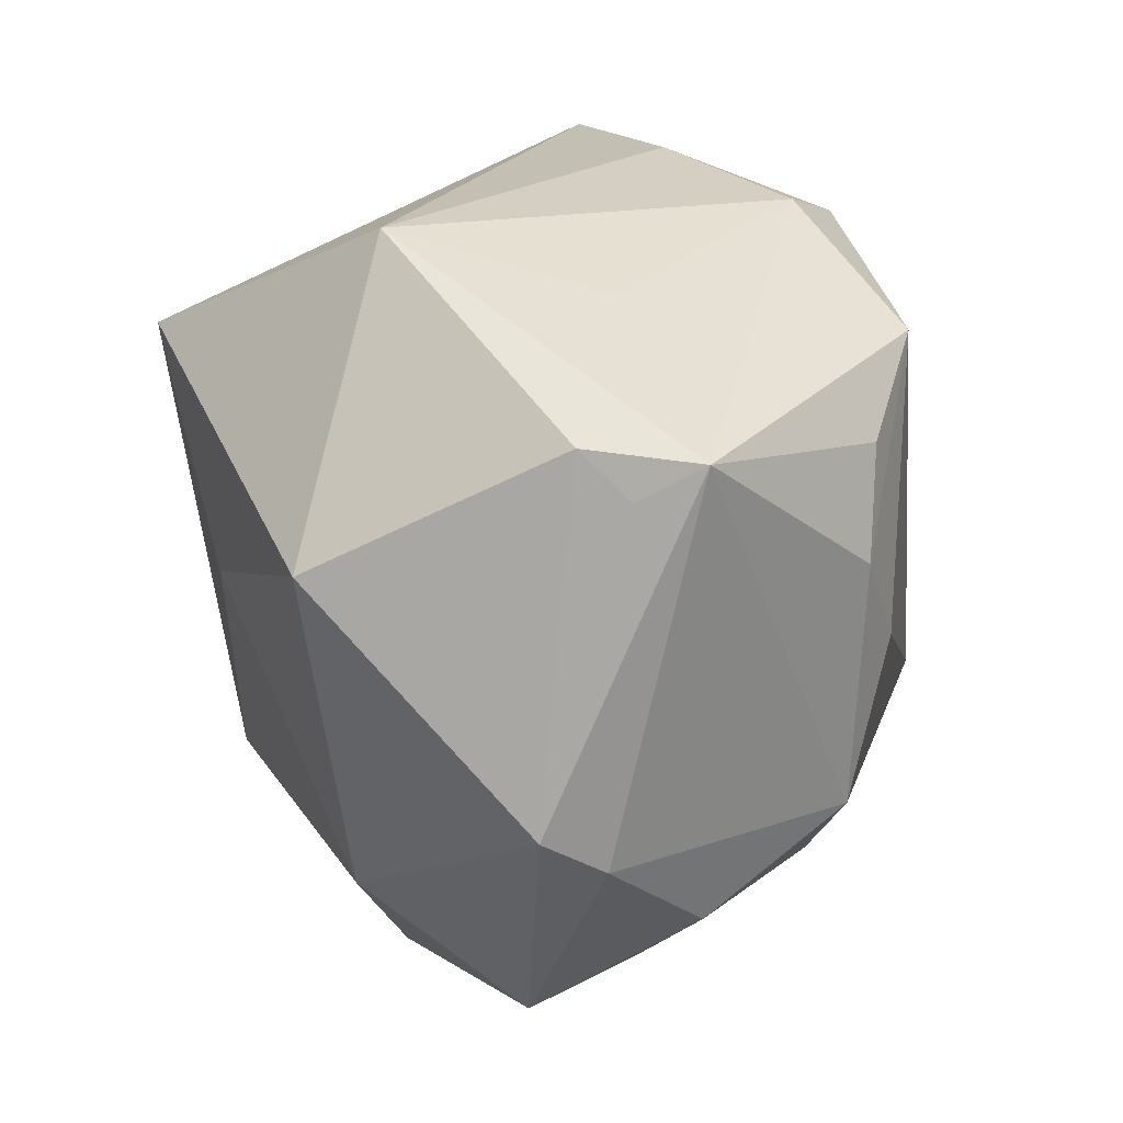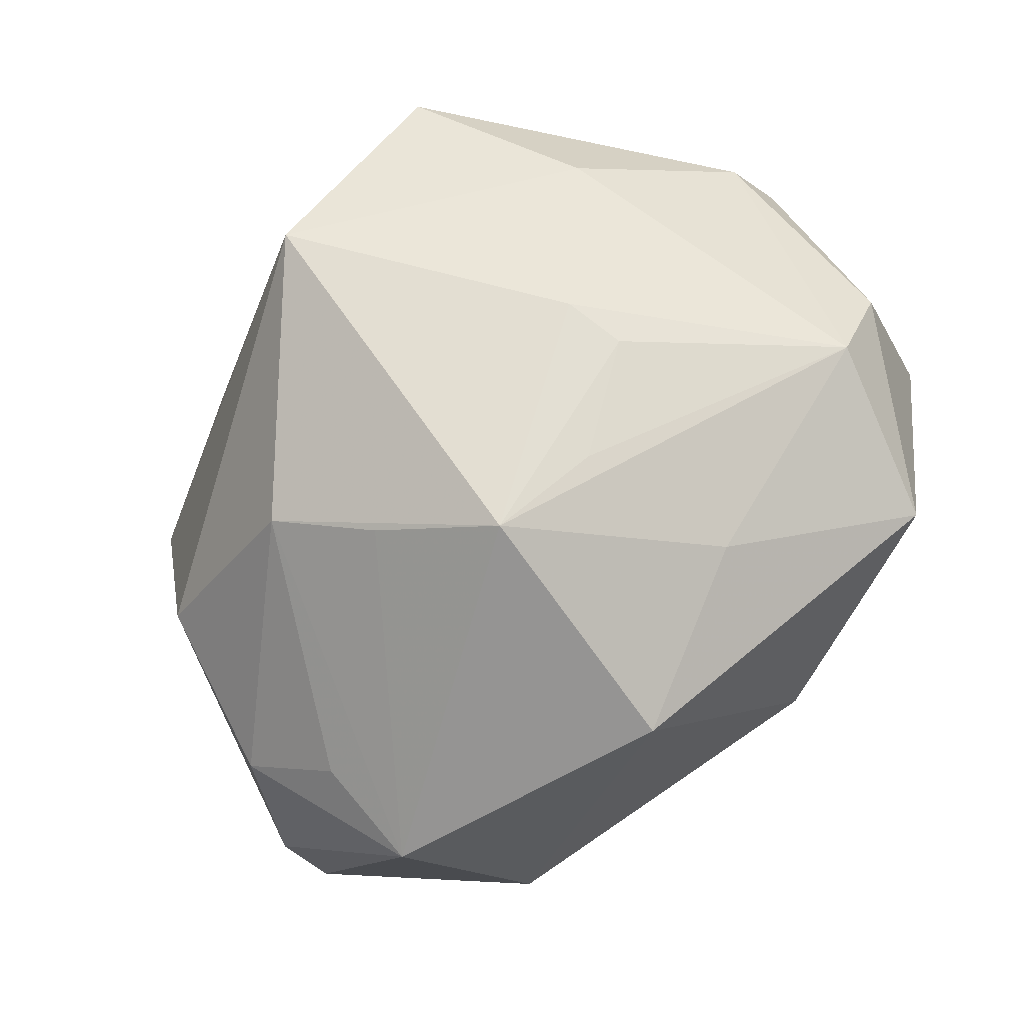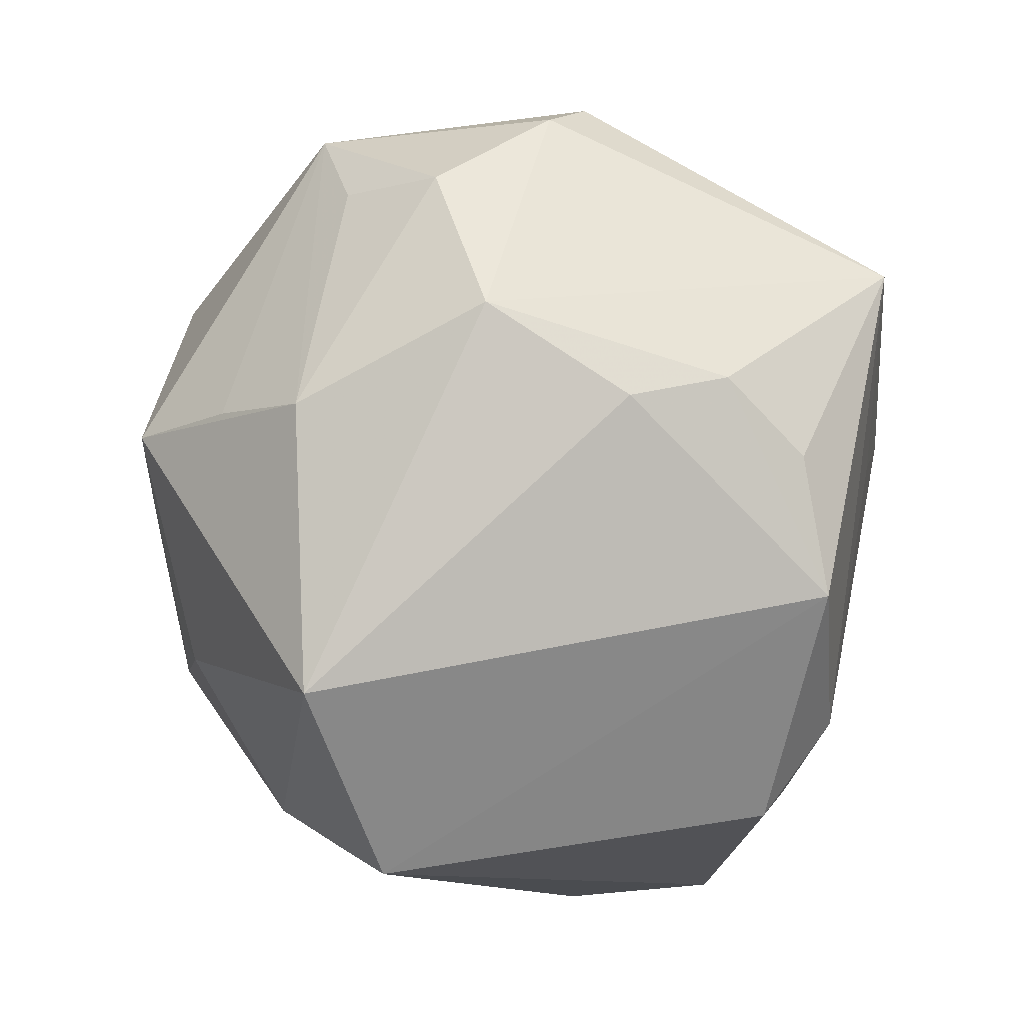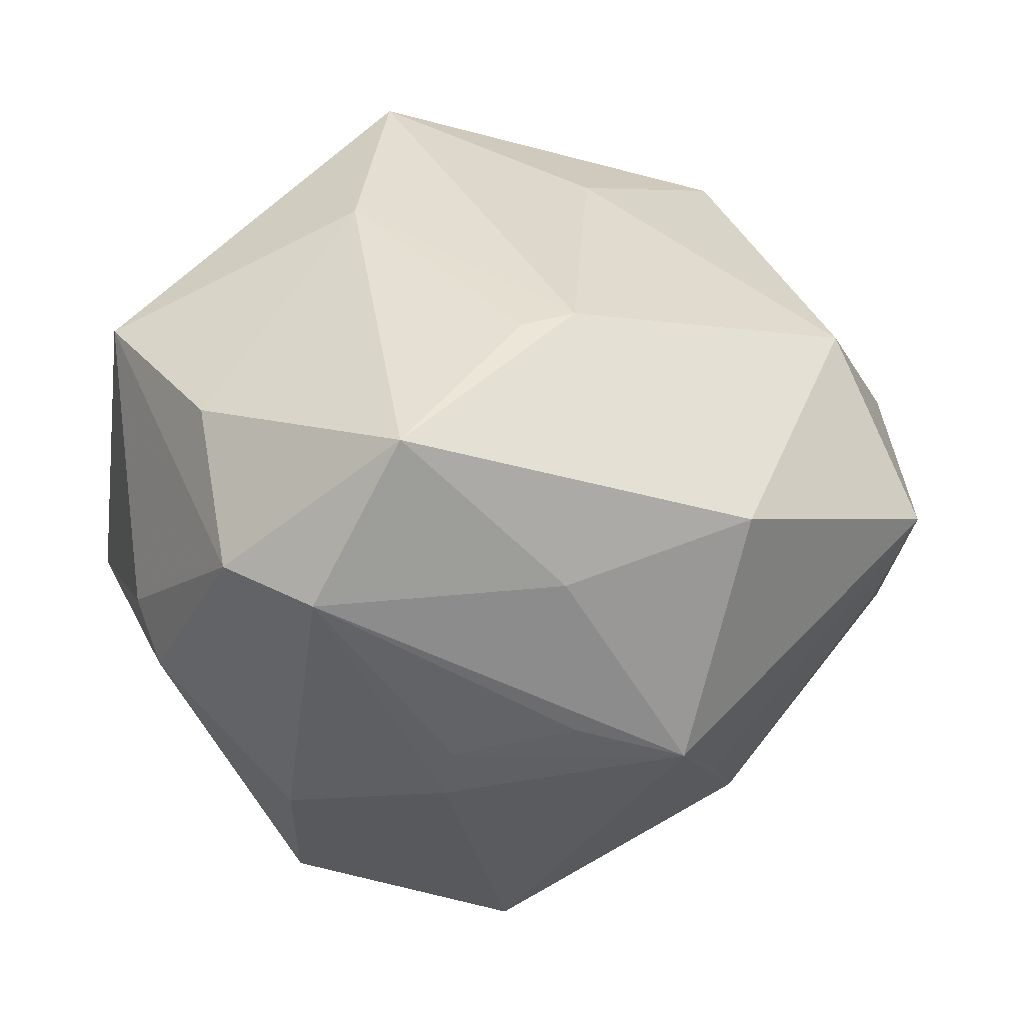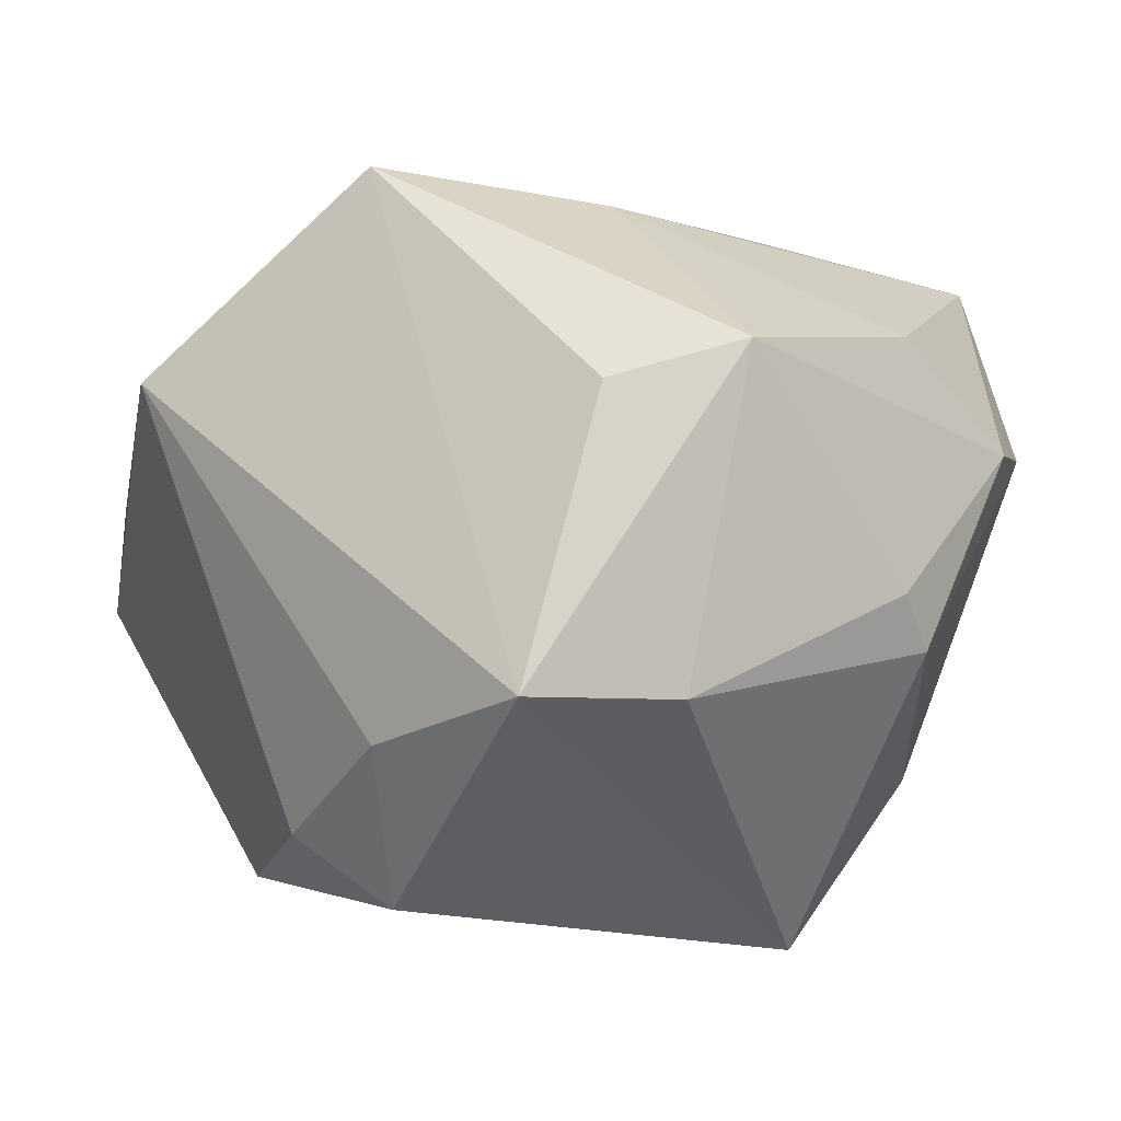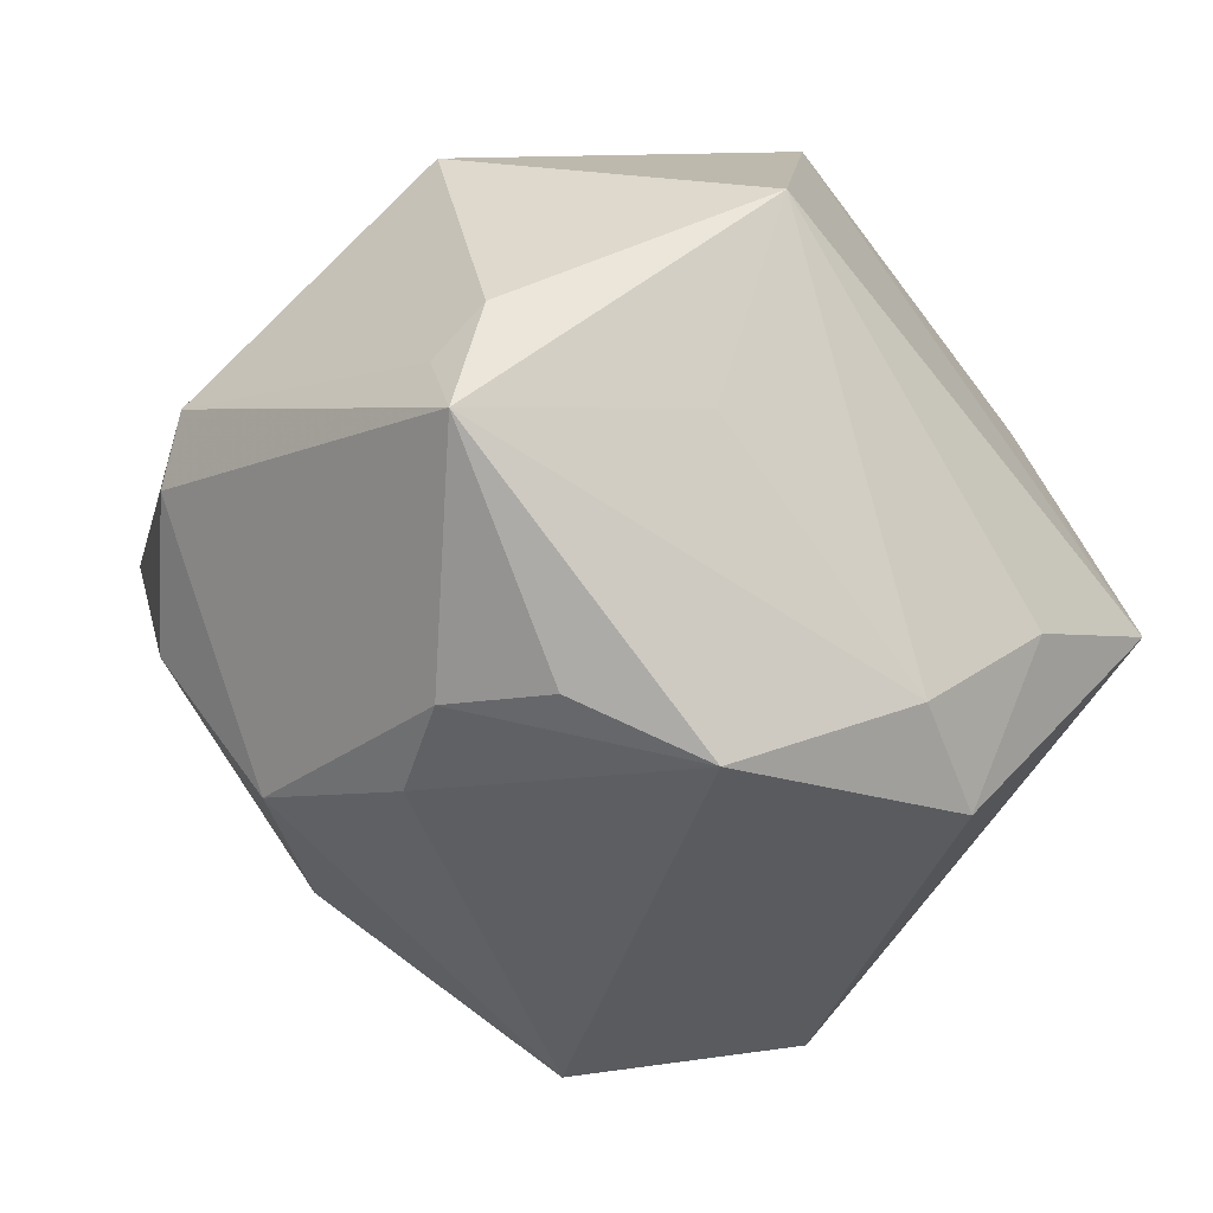
<metadata>
{"format":"obj","ext":"obj","renderer":"f3d","projection":"perspective","resolution":1024,"background":"white","views":[{"elev":15.3,"azim":82.9,"up":"+Y"},{"elev":-71.6,"azim":-128.5,"up":"+Y"},{"elev":-68.8,"azim":61.3,"up":"+Z"},{"elev":26.6,"azim":-36.8,"up":"+Z"},{"elev":7.1,"azim":-141.4,"up":"+Z"},{"elev":-27.9,"azim":129.3,"up":"+Z"}]}
</metadata>
<code>
v -0.0005606 -0.04942 0.0177
v 0.0293 0.03469 -0.003243
v -0.02973 -0.03028 -0.01738
v 0.03204 -0.02206 -0.02892
v -0.04006 -0.01199 -0.02394
v -0.02085 -0.04155 0.01234
v 0.0514 0.01761 -0.001926
v 0.02193 0.02879 -0.03668
v 0.05296 0.02169 -0.009323
v -0.01377 -0.0205 -0.04692
v -0.03537 -0.03074 0.0303
v -0.05024 0.000108 -0.006678
v -0.01953 -0.04197 -0.006728
v 0.0376 0.006726 -0.02939
v -0.0088 -0.04877 -0.01081
v -0.04085 0.03058 -0.008654
v -0.007249 -0.02529 0.03645
v -0.01116 0.04511 -0.01475
v 0.004517 0.0409 -0.02709
v 0.04168 0.008553 0.03147
v 0.03085 -0.02927 0.0252
v -0.04526 -0.02745 0.01154
v 0.03376 0.01906 -0.03058
v -0.04201 0.02128 0.02739
v 0.01065 -0.03556 -0.02901
v 0.0503 -0.01825 0.007343
v 0.0314 -0.002948 -0.03343
v -0.0146 0.008885 0.04057
v 0.0486 -0.02243 -5.17e-05
v -0.05027 0.004458 6.841e-05
v 0.03821 -0.03238 -0.01189
v -0.03136 0.04573 -0.007299
v 0.003804 0.0282 0.04488
v 0.02963 -0.04015 -0.005609
v 0.02623 0.04166 0.02106
v 0.002222 -0.04197 -0.02003
v 0.03117 -0.04506 0.006356
v -0.04991 -0.01621 0.01322
v -0.03233 -0.0008263 -0.04255
v -0.00736 0.0378 -0.03416
v 0.04965 0.02295 0.003572
v -0.03096 0.03177 0.02333
v -0.01351 -0.02354 0.03604
v -0.0303 -0.03271 -0.0106
v -0.04461 -0.00382 0.02661
v 0.0165 0.002541 0.03883
f 40 8 39
f 15 3 10
f 39 8 10
f 39 10 5
f 5 10 3
f 41 35 20
f 20 35 33
f 33 46 20
f 15 10 25
f 25 10 4
f 31 4 29
f 29 37 31
f 31 25 4
f 15 37 1
f 22 11 38
f 22 5 3
f 33 35 32
f 32 35 18
f 18 40 32
f 32 40 39
f 38 11 45
f 45 24 38
f 18 35 19
f 8 40 19
f 19 40 18
f 27 10 8
f 4 10 27
f 28 45 11
f 33 24 28
f 24 45 28
f 11 1 17
f 17 46 33
f 33 28 17
f 41 20 26
f 26 37 29
f 36 37 15
f 15 25 36
f 36 25 37
f 37 25 34
f 34 31 37
f 25 31 34
f 15 1 6
f 6 1 11
f 6 22 15
f 11 22 6
f 44 3 15
f 44 22 3
f 42 24 33
f 33 32 42
f 42 32 24
f 39 5 12
f 12 22 38
f 5 22 12
f 2 19 35
f 8 19 9
f 19 2 9
f 9 35 41
f 9 2 35
f 9 26 29
f 29 4 9
f 43 28 11
f 11 17 43
f 43 17 28
f 37 26 21
f 21 26 20
f 21 1 37
f 21 20 46
f 46 17 21
f 21 17 1
f 15 22 13
f 13 44 15
f 22 44 13
f 16 32 39
f 39 12 16
f 24 32 16
f 14 27 8
f 4 27 14
f 14 9 4
f 41 26 7
f 7 9 41
f 26 9 7
f 24 16 30
f 30 16 12
f 38 24 30
f 30 12 38
f 8 9 23
f 23 14 8
f 9 14 23

</code>
